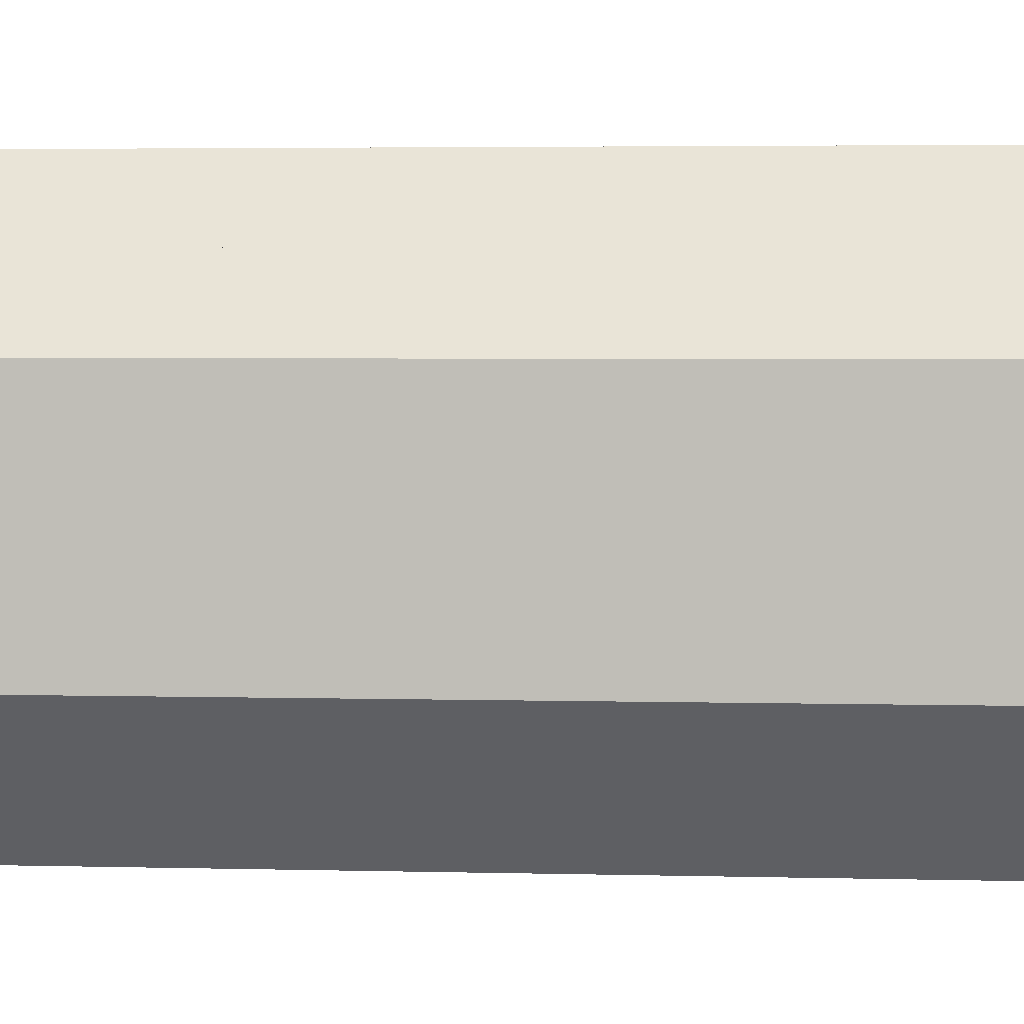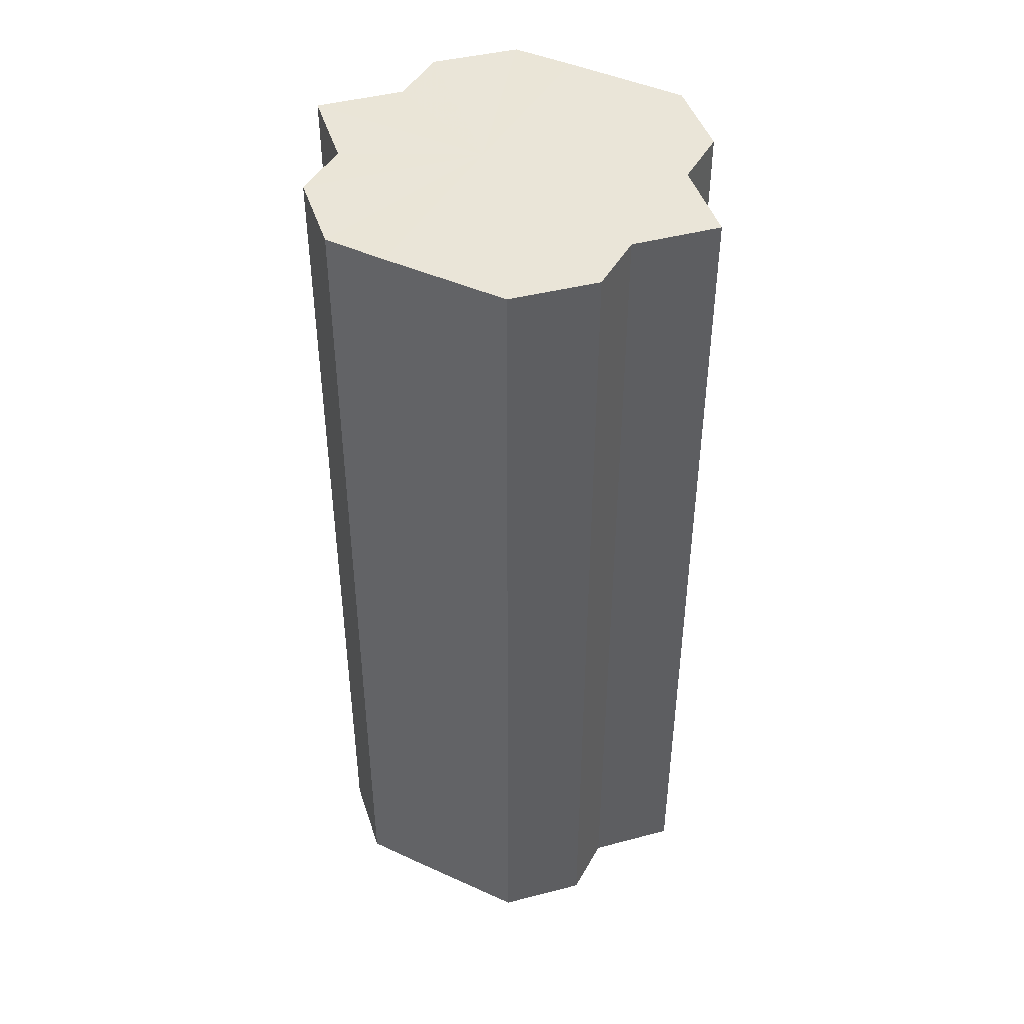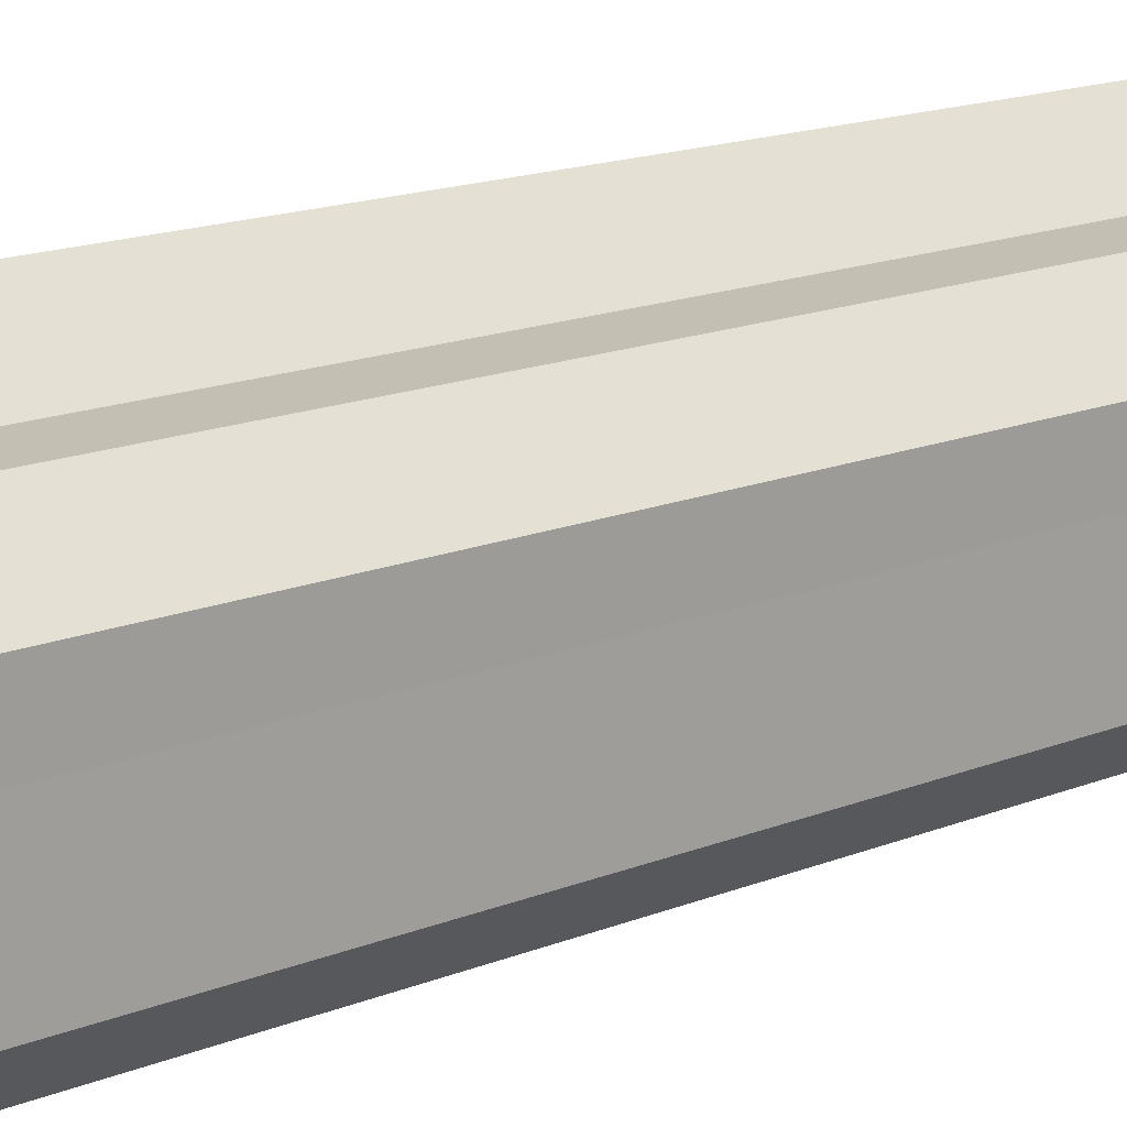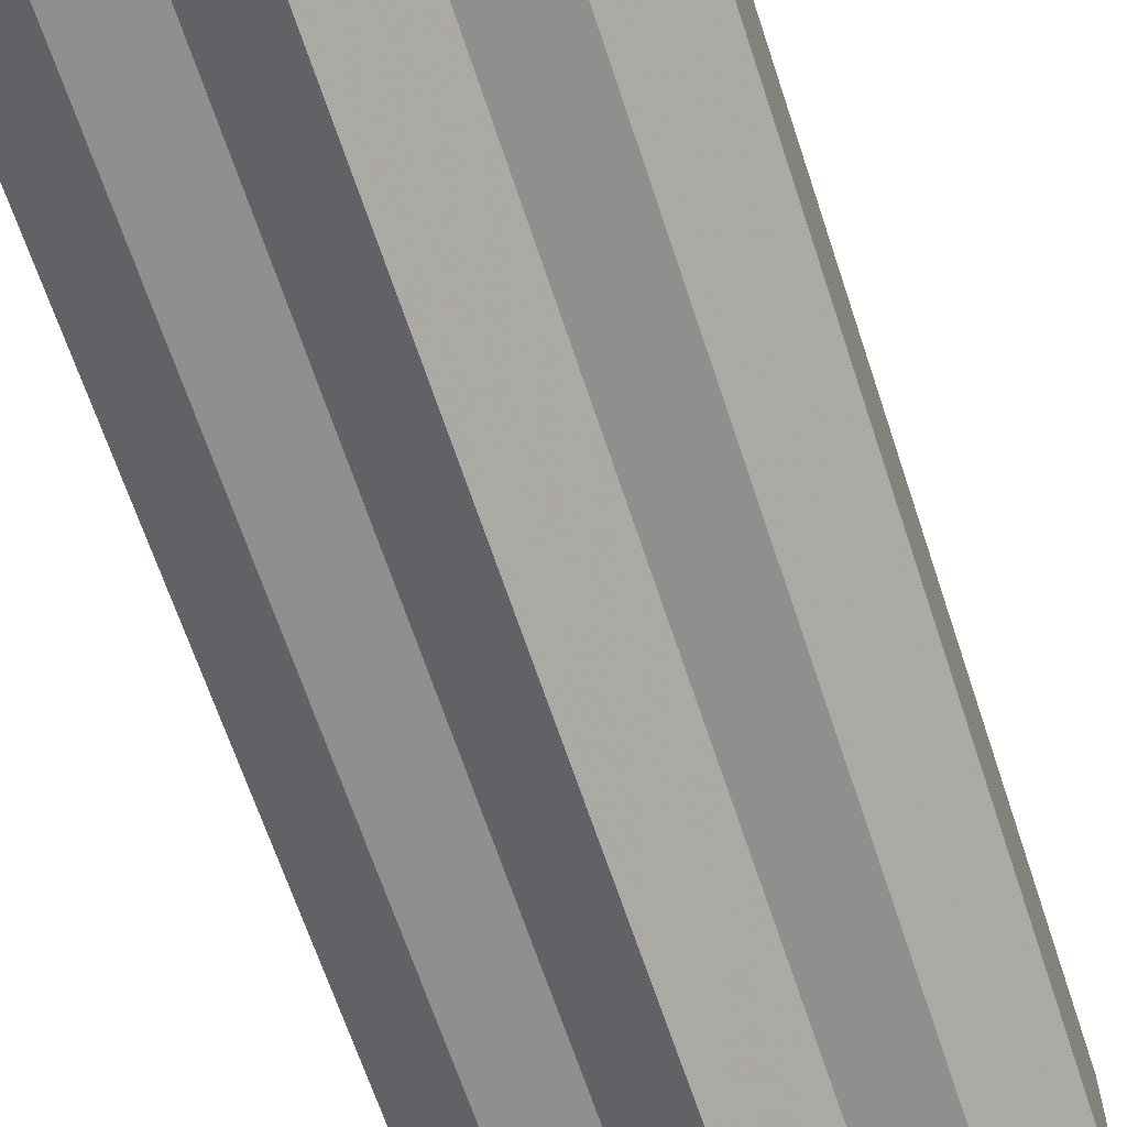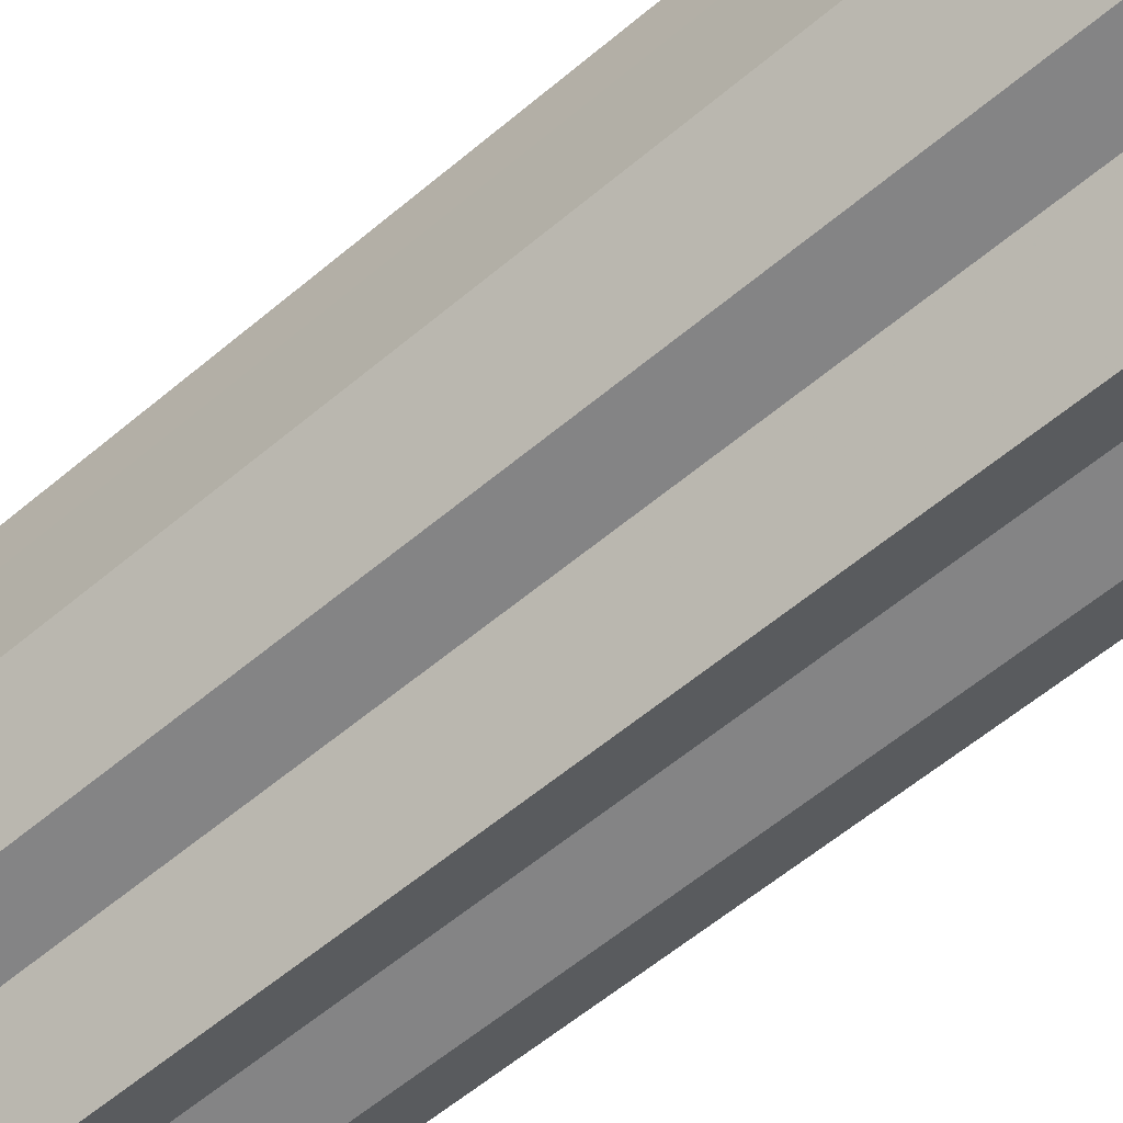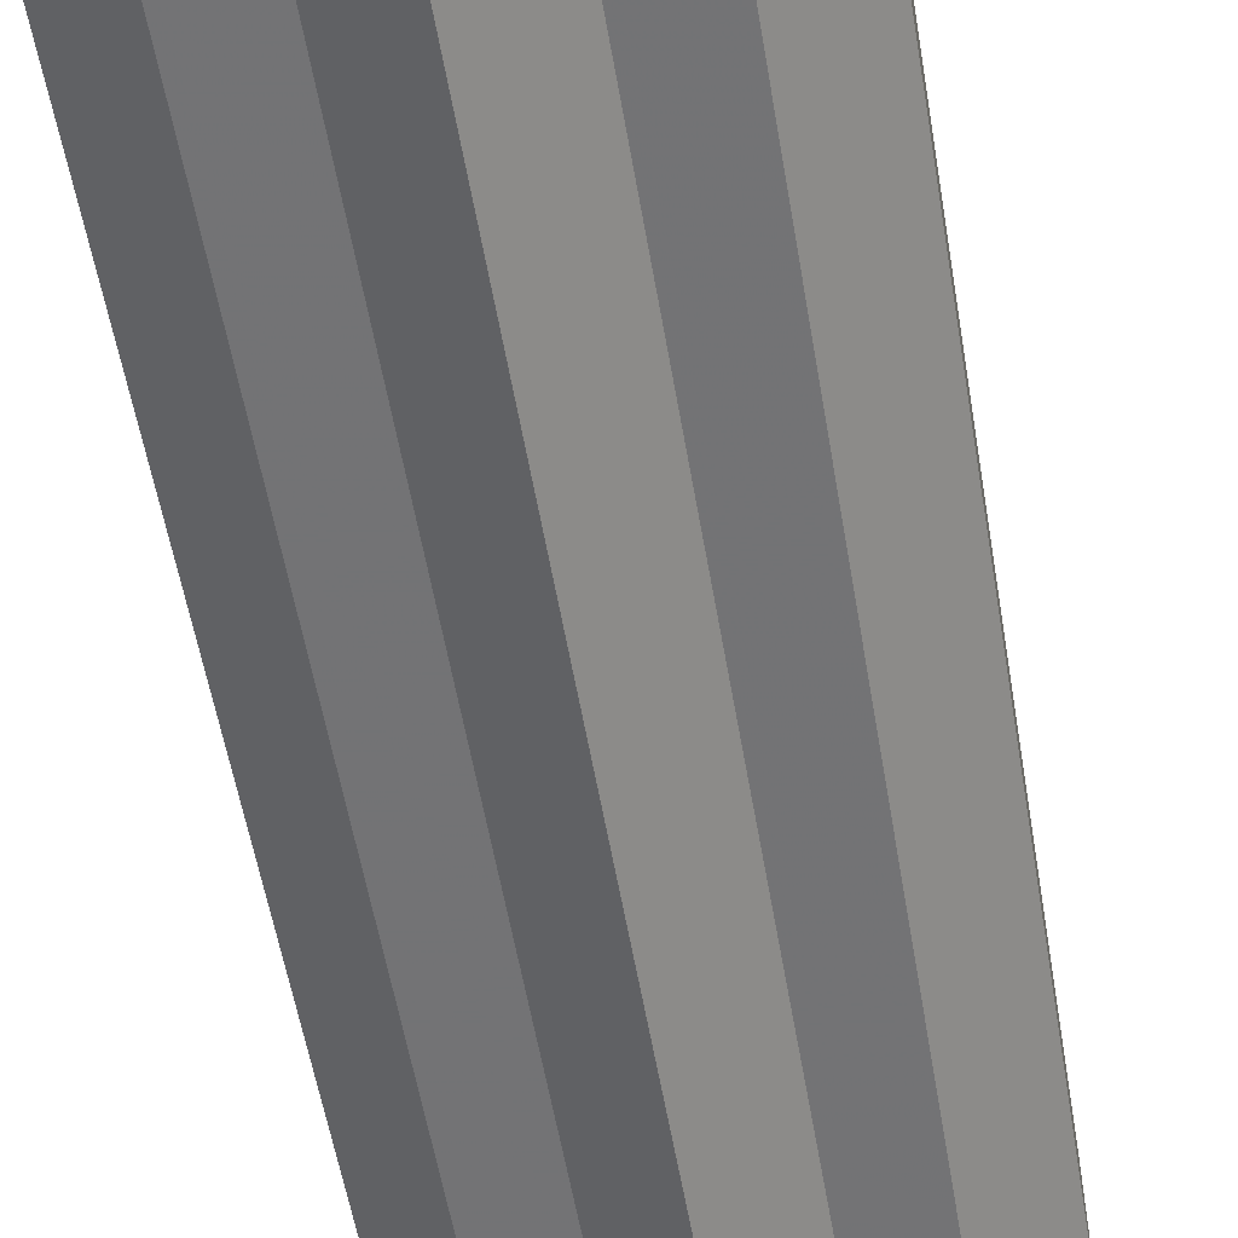
<metadata>
{"format":"obj","ext":"obj","renderer":"f3d","projection":"perspective","resolution":1024,"background":"white","views":[{"elev":2.9,"azim":-84.4,"up":"+Y"},{"elev":44.6,"azim":-62.2,"up":"+Z"},{"elev":18.1,"azim":53.3,"up":"+Y"},{"elev":-65.4,"azim":-161.8,"up":"+Y"},{"elev":-61.1,"azim":130.4,"up":"+Y"},{"elev":-56.0,"azim":-170.4,"up":"+Y"}]}
</metadata>
<code>
o 24277
v 2207 1867 13.65
v 2207 1867 13.65
v 2207 1867 13.5
v 2207 1867 13.65
v 2207 1867 13.5
v 2207 1867 13.65
v 2207 1867 13.5
v 2207 1867 13.65
v 2207 1867 13.5
v 2207 1867 13.65
v 2207 1867 13.5
v 2207 1867 13.65
v 2207 1867 13.5
v 2207 1867 13.65
v 2207 1867 13.5
v 2207 1867 13.65
v 2207 1867 13.5
v 2207 1867 13.65
v 2207 1867 13.5
v 2207 1867 13.65
v 2207 1867 13.5
v 2207 1867 13.65
v 2207 1867 13.5
v 2207 1867 13.65
v 2207 1867 13.5
v 2207 1867 13.65
v 2207 1867 13.5
v 2207 1867 13.65
v 2207 1867 13.5
v 2207 1867 13.65
v 2207 1867 13.5
v 2207 1867 13.65
v 2207 1867 13.5
v 2207 1867 13.65
v 2207 1867 13.65
v 2207 1867 13.65
v 2207 1867 13.65
v 2207 1867 13.65
v 2207 1867 13.65
v 2207 1867 13.65
v 2207 1867 13.65
v 2207 1867 13.65
v 2207 1867 13.65
v 2207 1867 13.65
v 2207 1867 13.65
v 2207 1867 13.65
v 2207 1867 13.65
v 2207 1867 13.65
v 2207 1867 13.65
v 2207 1867 13.5
v 2207 1867 13.5
v 2207 1867 13.5
v 2207 1867 13.65
v 2207 1867 13.5
v 2207 1867 13.65
v 2207 1867 13.5
v 2207 1867 13.65
v 2207 1867 13.5
v 2207 1867 13.65
v 2207 1867 13.5
v 2207 1867 13.65
v 2207 1867 13.5
v 2207 1867 13.65
v 2207 1867 13.5
v 2207 1867 13.65
v 2207 1867 13.65
v 2207 1867 13.65
v 2207 1867 13.65
v 2207 1867 13.5
v 2207 1867 13.65
v 2207 1867 13.5
v 2207 1867 13.65
v 2207 1867 13.5
v 2207 1867 13.65
v 2207 1867 13.5
v 2207 1867 13.65
v 2207 1867 13.5
v 2207 1867 13.65
v 2207 1867 13.5
v 2207 1867 13.65
v 2207 1867 13.5
v 2207 1867 13.5
v 2207 1867 13.5
v 2207 1867 13.5
v 2207 1867 13.5
v 2207 1867 13.5
v 2207 1867 13.5
v 2207 1867 13.5
v 2207 1867 13.5
v 2207 1867 13.5
v 2207 1867 13.5
v 2207 1867 13.5
v 2207 1867 13.5
v 2207 1867 13.5
v 2207 1867 13.5
v 2207 1867 13.5
v 2207 1867 13.5
v 2207 1867 13.5
f 1 2 3
f 2 4 5
f 3 6 7
f 4 8 9
f 8 10 11
f 7 12 13
f 10 14 15
f 14 16 17
f 13 18 19
f 16 20 21
f 20 22 23
f 19 24 25
f 25 26 27
f 27 28 29
f 29 30 31
f 31 32 33
f 34 32 35
f 34 36 32
f 34 35 37
f 34 38 36
f 34 37 39
f 34 40 38
f 34 39 41
f 34 42 40
f 34 41 43
f 34 44 42
f 34 43 45
f 34 46 44
f 34 45 47
f 34 48 46
f 34 47 49
f 34 49 48
f 50 49 51
f 52 53 50
f 54 55 52
f 56 57 54
f 58 59 56
f 60 61 58
f 62 63 60
f 64 65 62
f 66 67 64
f 67 68 69
f 68 70 71
f 70 72 73
f 72 74 75
f 74 76 77
f 76 78 79
f 78 80 81
f 82 83 84
f 82 85 83
f 82 84 86
f 82 87 85
f 82 86 88
f 82 89 87
f 82 88 90
f 82 91 89
f 82 90 92
f 82 93 91
f 82 92 94
f 82 95 93
f 82 94 96
f 82 97 95
f 82 96 98
f 82 98 97

</code>
